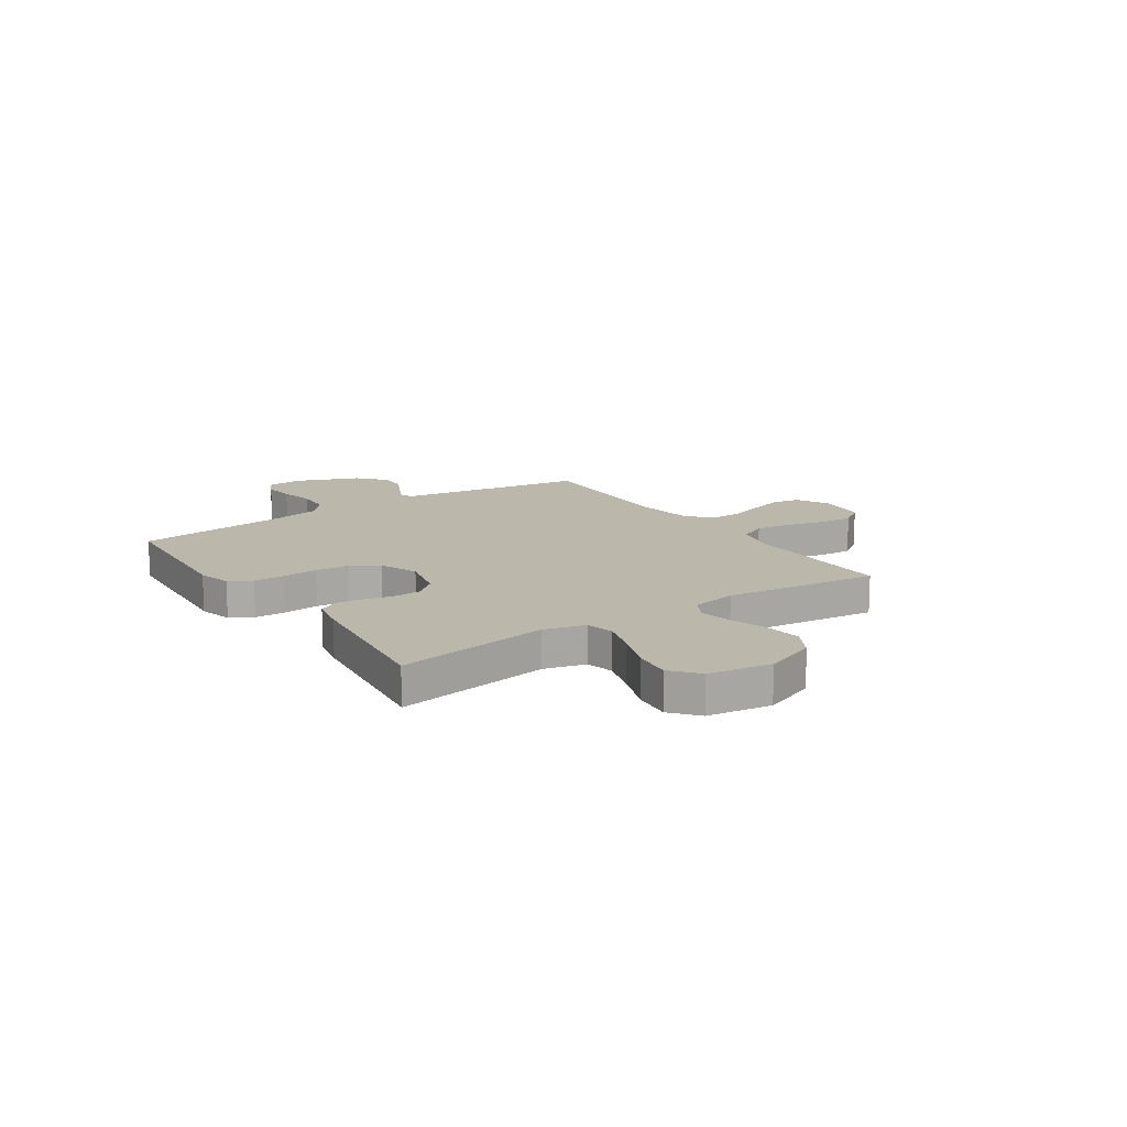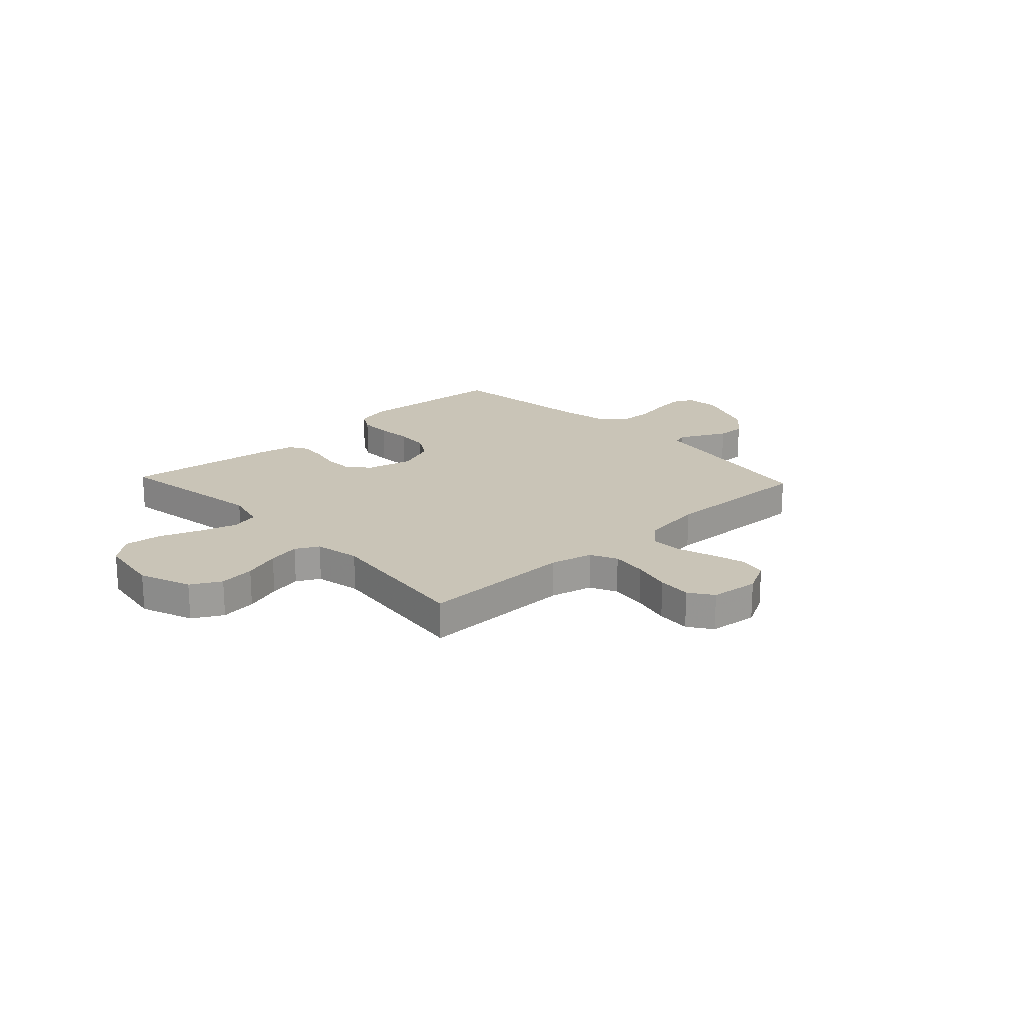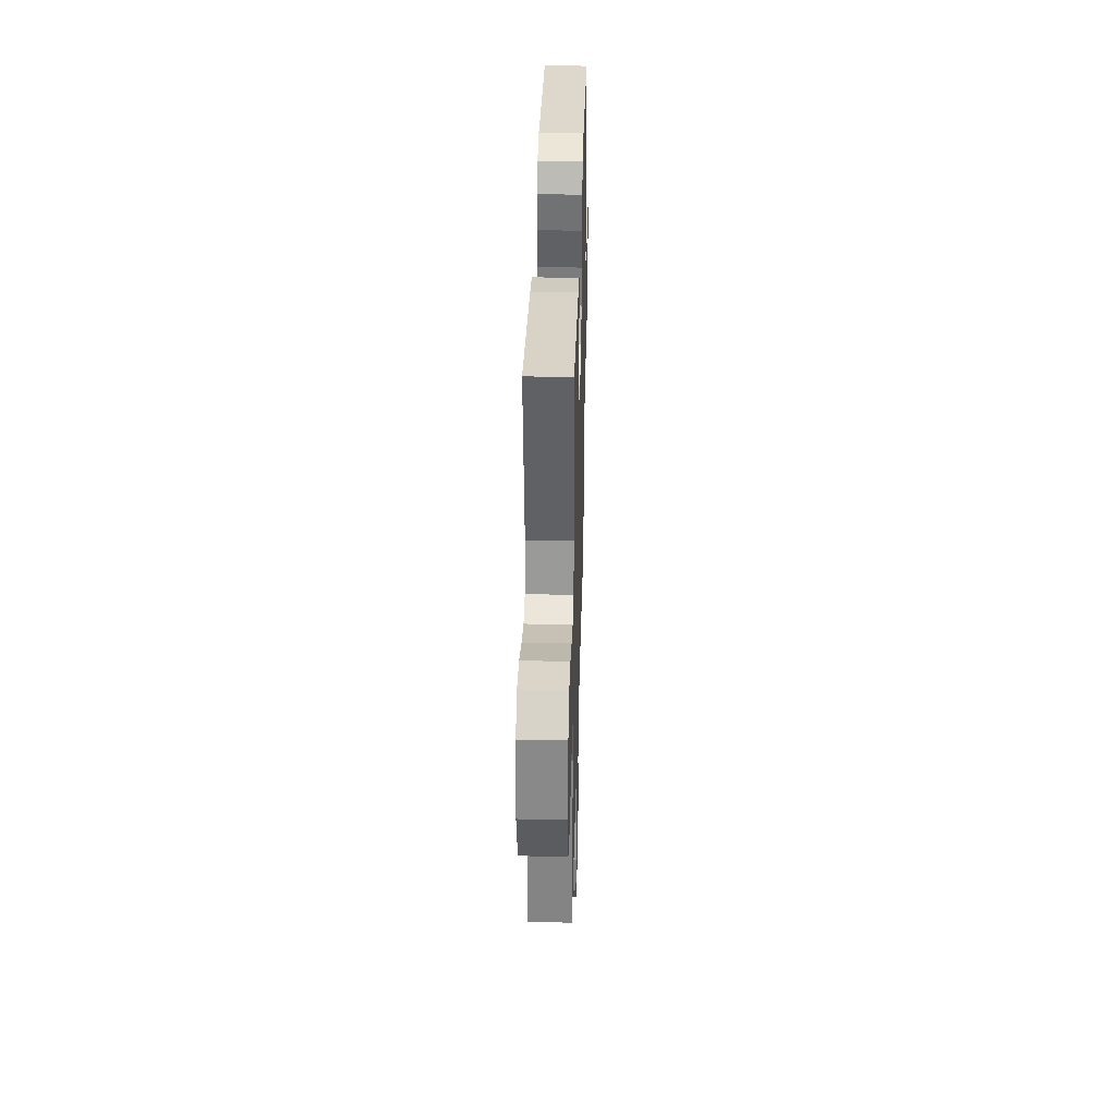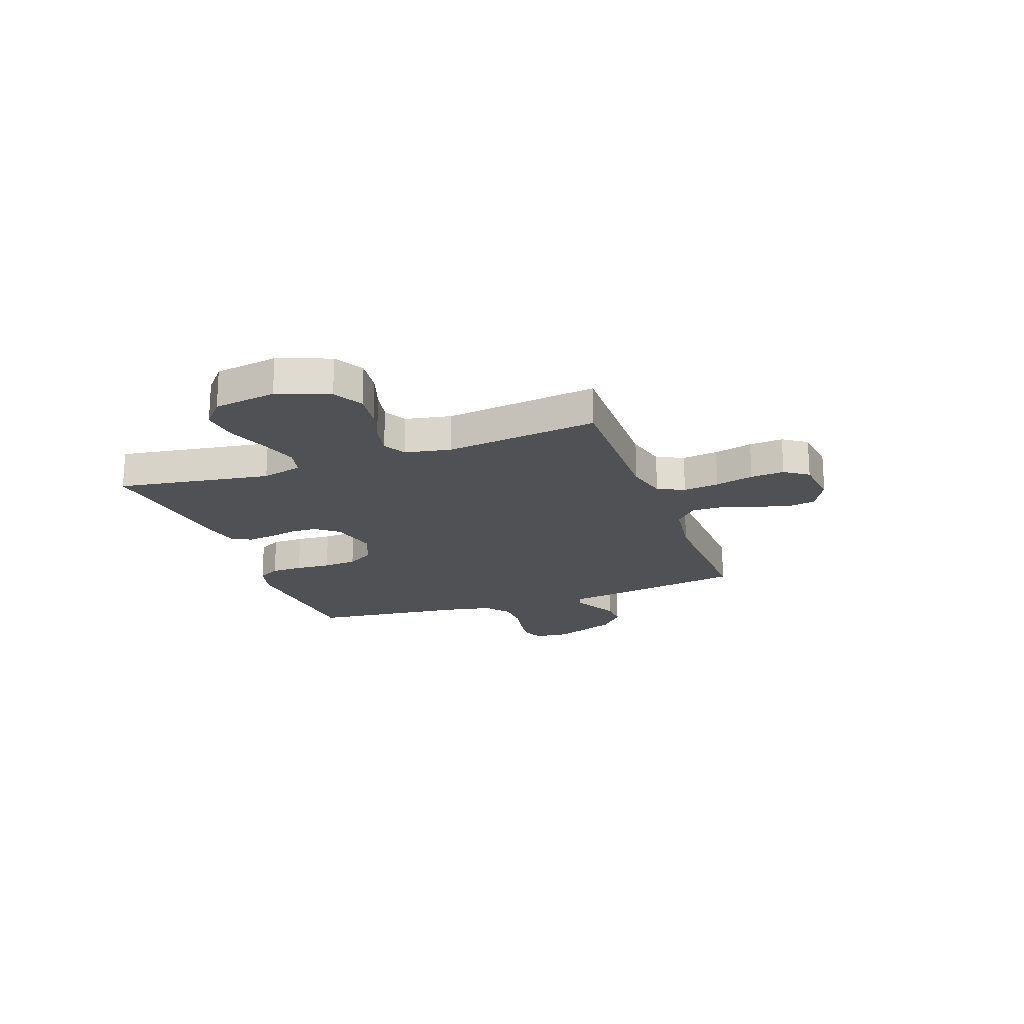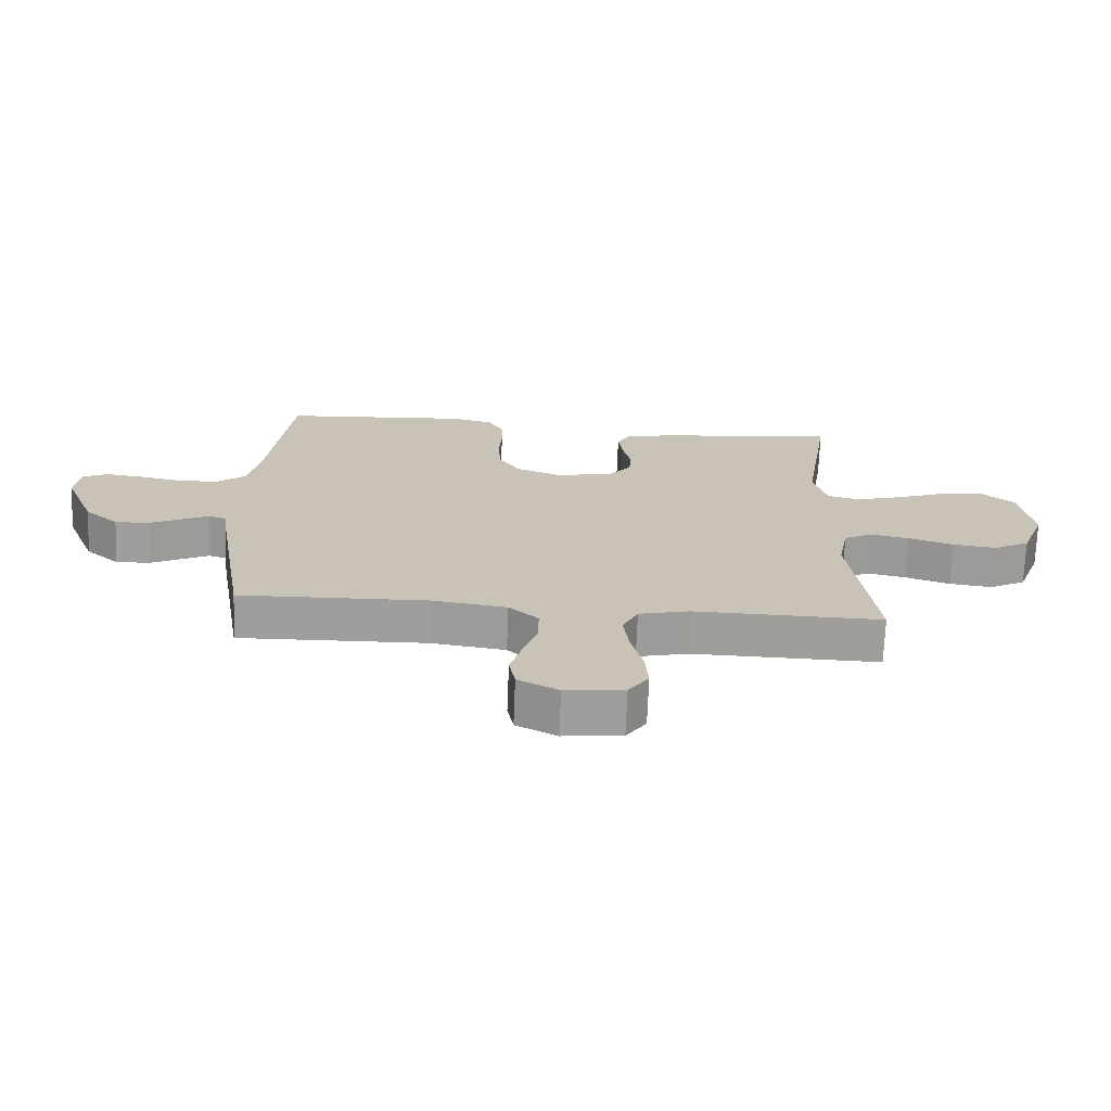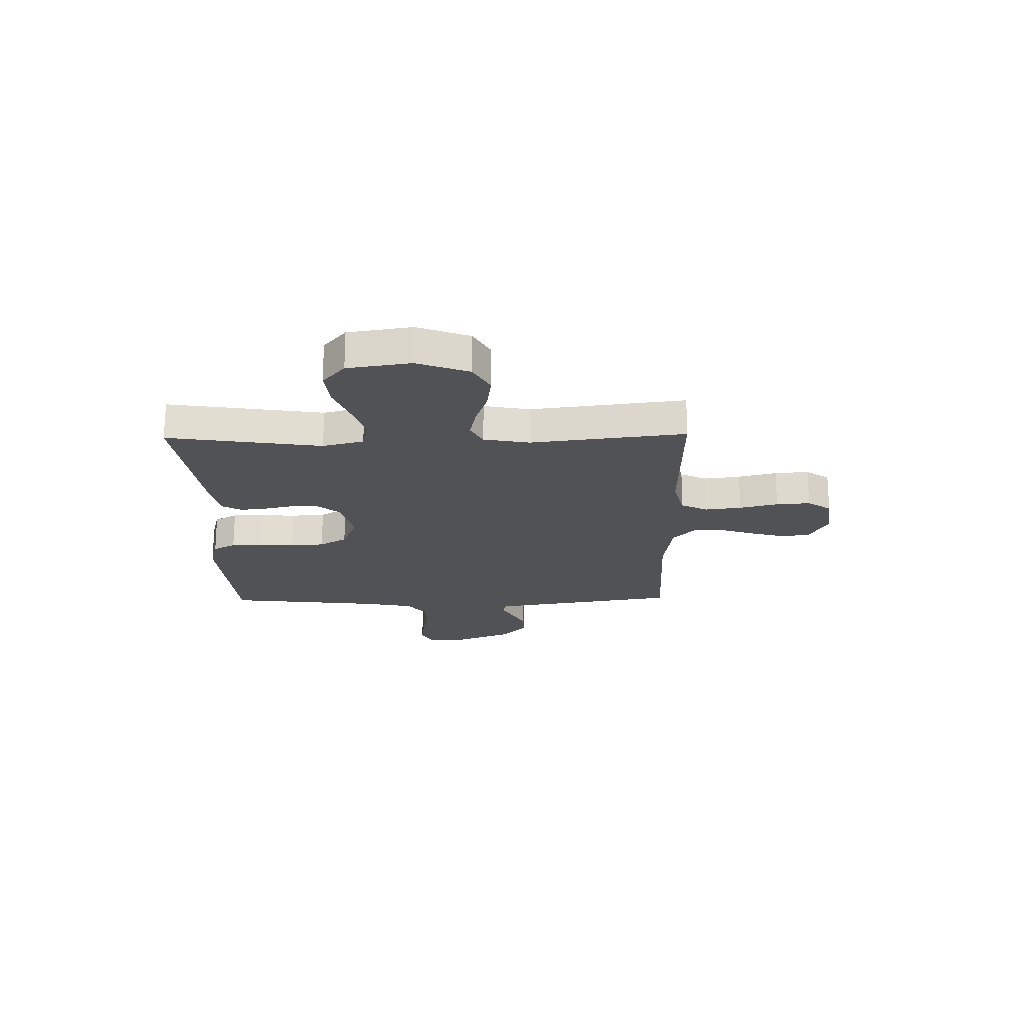
<metadata>
{"format":"obj","ext":"obj","renderer":"f3d","projection":"perspective","resolution":1024,"background":"white","views":[{"elev":14.5,"azim":55.9,"up":"+Y"},{"elev":19.9,"azim":136.8,"up":"+Y"},{"elev":35.3,"azim":91.5,"up":"+Z"},{"elev":-19.6,"azim":109.8,"up":"+Y"},{"elev":-70.9,"azim":-2.3,"up":"+Z"},{"elev":-20.7,"azim":91.1,"up":"+Y"}]}
</metadata>
<code>
v 0.5 0.07 -0.5
v 0.2 0.07 -0.495
v 0.118 0.07 -0.515
v 0.093 0.07 -0.567
v 0.102 0.07 -0.637
v 0.121 0.07 -0.712
v 0.126 0.07 -0.778
v 0.094 0.07 -0.824
v 0 0.07 -0.835
v -0.065 0.07 -0.801
v -0.075 0.07 -0.747
v -0.056 0.07 -0.68
v -0.034 0.07 -0.612
v -0.033 0.07 -0.551
v -0.08 0.07 -0.508
v -0.2 0.07 -0.491
v -0.5 0.07 -0.5
v -0.549 0.07 -0.2
v -0.559 0.07 -0.133
v -0.587 0.07 -0.124
v -0.629 0.07 -0.145
v -0.68 0.07 -0.171
v -0.735 0.07 -0.173
v -0.789 0.07 -0.125
v -0.839 0.07 0
v -0.832 0.07 0.067
v -0.792 0.07 0.086
v -0.732 0.07 0.079
v -0.664 0.07 0.065
v -0.6 0.07 0.067
v -0.553 0.07 0.105
v -0.534 0.07 0.2
v -0.5 0.07 0.5
v -0.2 0.07 0.522
v -0.134 0.07 0.505
v -0.109 0.07 0.461
v -0.108 0.07 0.399
v -0.113 0.07 0.331
v -0.108 0.07 0.265
v -0.076 0.07 0.212
v 0 0.07 0.182
v 0.091 0.07 0.204
v 0.127 0.07 0.247
v 0.129 0.07 0.301
v 0.116 0.07 0.359
v 0.11 0.07 0.41
v 0.132 0.07 0.448
v 0.2 0.07 0.462
v 0.5 0.07 0.5
v 0.454 0.07 0.2
v 0.475 0.07 0.12
v 0.529 0.07 0.107
v 0.602 0.07 0.129
v 0.682 0.07 0.159
v 0.755 0.07 0.167
v 0.807 0.07 0.123
v 0.826 0.07 0
v 0.788 0.07 -0.101
v 0.73 0.07 -0.133
v 0.66 0.07 -0.124
v 0.588 0.07 -0.1
v 0.525 0.07 -0.087
v 0.48 0.07 -0.111
v 0.463 0.07 -0.2
v 0.5 0 -0.5
v 0.2 0 -0.495
v 0.118 0 -0.515
v 0.093 0 -0.567
v 0.102 0 -0.637
v 0.121 0 -0.712
v 0.126 0 -0.778
v 0.094 0 -0.824
v 0 0 -0.835
v -0.065 0 -0.801
v -0.075 0 -0.747
v -0.056 0 -0.68
v -0.034 0 -0.612
v -0.033 0 -0.551
v -0.08 0 -0.508
v -0.2 0 -0.491
v -0.5 0 -0.5
v -0.549 0 -0.2
v -0.559 0 -0.133
v -0.587 0 -0.124
v -0.629 0 -0.145
v -0.68 0 -0.171
v -0.735 0 -0.173
v -0.789 0 -0.125
v -0.839 0 0
v -0.832 0 0.067
v -0.792 0 0.086
v -0.732 0 0.079
v -0.664 0 0.065
v -0.6 0 0.067
v -0.553 0 0.105
v -0.534 0 0.2
v -0.5 0 0.5
v -0.2 0 0.522
v -0.134 0 0.505
v -0.109 0 0.461
v -0.108 0 0.399
v -0.113 0 0.331
v -0.108 0 0.265
v -0.076 0 0.212
v 0 0 0.182
v 0.091 0 0.204
v 0.127 0 0.247
v 0.129 0 0.301
v 0.116 0 0.359
v 0.11 0 0.41
v 0.132 0 0.448
v 0.2 0 0.462
v 0.5 0 0.5
v 0.454 0 0.2
v 0.475 0 0.12
v 0.529 0 0.107
v 0.602 0 0.129
v 0.682 0 0.159
v 0.755 0 0.167
v 0.807 0 0.123
v 0.826 0 0
v 0.788 0 -0.101
v 0.73 0 -0.133
v 0.66 0 -0.124
v 0.588 0 -0.1
v 0.525 0 -0.087
v 0.48 0 -0.111
v 0.463 0 -0.2
f 59 60 61
f 58 59 61
f 57 58 61
f 56 57 61
f 55 56 61
f 54 55 61
f 53 54 61
f 52 53 61 62
f 51 52 62 63
f 48 49 50
f 47 48 50
f 46 47 50
f 45 46 50
f 44 45 50
f 51 63 64
f 50 51 64
f 44 50 64
f 43 44 64
f 36 37 38
f 35 36 38
f 34 35 38
f 33 34 38
f 32 33 38
f 31 32 38 39
f 30 31 39 40
f 27 28 29
f 26 27 29
f 25 26 29
f 24 25 29
f 23 24 29
f 22 23 29
f 21 22 29
f 20 21 29 30
f 30 40 41
f 20 30 41
f 19 20 41
f 19 41 42
f 18 19 42
f 17 18 42
f 16 17 42
f 11 12 13
f 10 11 13
f 9 10 13
f 8 9 13
f 7 8 13
f 6 7 13
f 5 6 13
f 4 5 13 14
f 3 4 14 15
f 64 1 2
f 43 64 2
f 42 43 2
f 15 16 42
f 3 15 42
f 2 3 42
f 125 124 123
f 125 123 122
f 125 122 121
f 125 121 120
f 125 120 119
f 125 119 118
f 125 118 117
f 126 125 117 116
f 127 126 116 115
f 114 113 112
f 114 112 111
f 114 111 110
f 114 110 109
f 114 109 108
f 128 127 115
f 128 115 114
f 128 114 108
f 128 108 107
f 102 101 100
f 102 100 99
f 102 99 98
f 102 98 97
f 102 97 96
f 103 102 96 95
f 104 103 95 94
f 93 92 91
f 93 91 90
f 93 90 89
f 93 89 88
f 93 88 87
f 93 87 86
f 93 86 85
f 94 93 85 84
f 105 104 94
f 105 94 84
f 105 84 83
f 106 105 83
f 106 83 82
f 106 82 81
f 106 81 80
f 77 76 75
f 77 75 74
f 77 74 73
f 77 73 72
f 77 72 71
f 77 71 70
f 77 70 69
f 78 77 69 68
f 79 78 68 67
f 66 65 128
f 66 128 107
f 66 107 106
f 106 80 79
f 106 79 67
f 106 67 66
f 1 65 66 2
f 2 66 67 3
f 3 67 68 4
f 4 68 69 5
f 5 69 70 6
f 6 70 71 7
f 7 71 72 8
f 8 72 73 9
f 9 73 74 10
f 10 74 75 11
f 11 75 76 12
f 12 76 77 13
f 13 77 78 14
f 14 78 79 15
f 15 79 80 16
f 16 80 81 17
f 17 81 82 18
f 18 82 83 19
f 19 83 84 20
f 20 84 85 21
f 21 85 86 22
f 22 86 87 23
f 23 87 88 24
f 24 88 89 25
f 25 89 90 26
f 26 90 91 27
f 27 91 92 28
f 28 92 93 29
f 29 93 94 30
f 30 94 95 31
f 31 95 96 32
f 32 96 97 33
f 33 97 98 34
f 34 98 99 35
f 35 99 100 36
f 36 100 101 37
f 37 101 102 38
f 38 102 103 39
f 39 103 104 40
f 40 104 105 41
f 41 105 106 42
f 42 106 107 43
f 43 107 108 44
f 44 108 109 45
f 45 109 110 46
f 46 110 111 47
f 47 111 112 48
f 48 112 113 49
f 49 113 114 50
f 50 114 115 51
f 51 115 116 52
f 52 116 117 53
f 53 117 118 54
f 54 118 119 55
f 55 119 120 56
f 56 120 121 57
f 57 121 122 58
f 58 122 123 59
f 59 123 124 60
f 60 124 125 61
f 61 125 126 62
f 62 126 127 63
f 63 127 128 64
f 64 128 65 1

</code>
